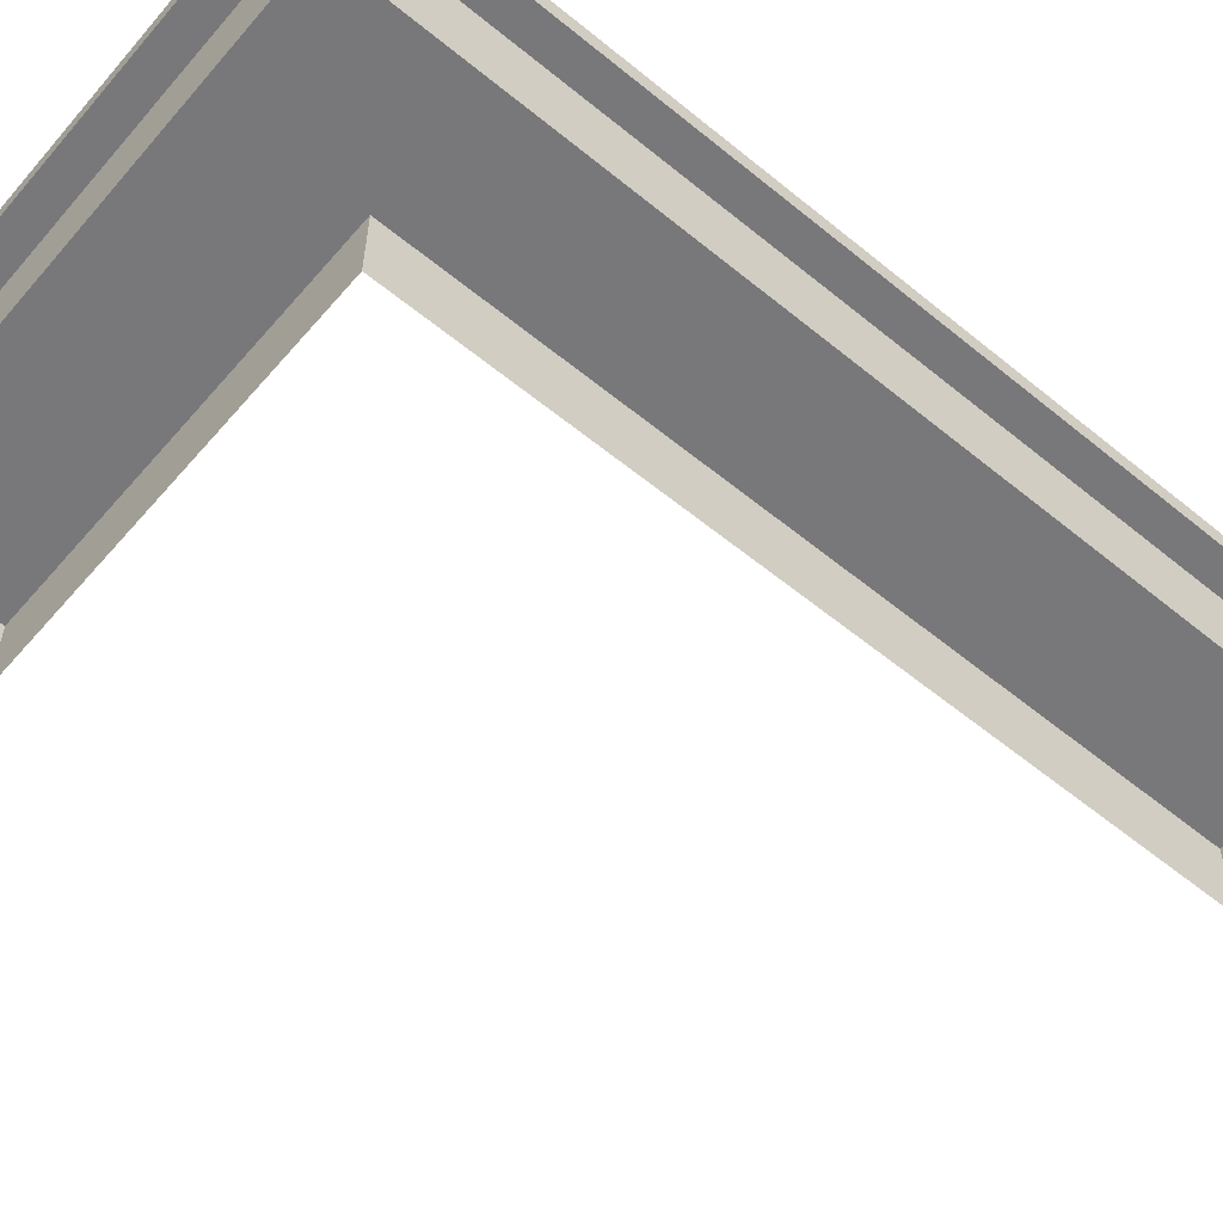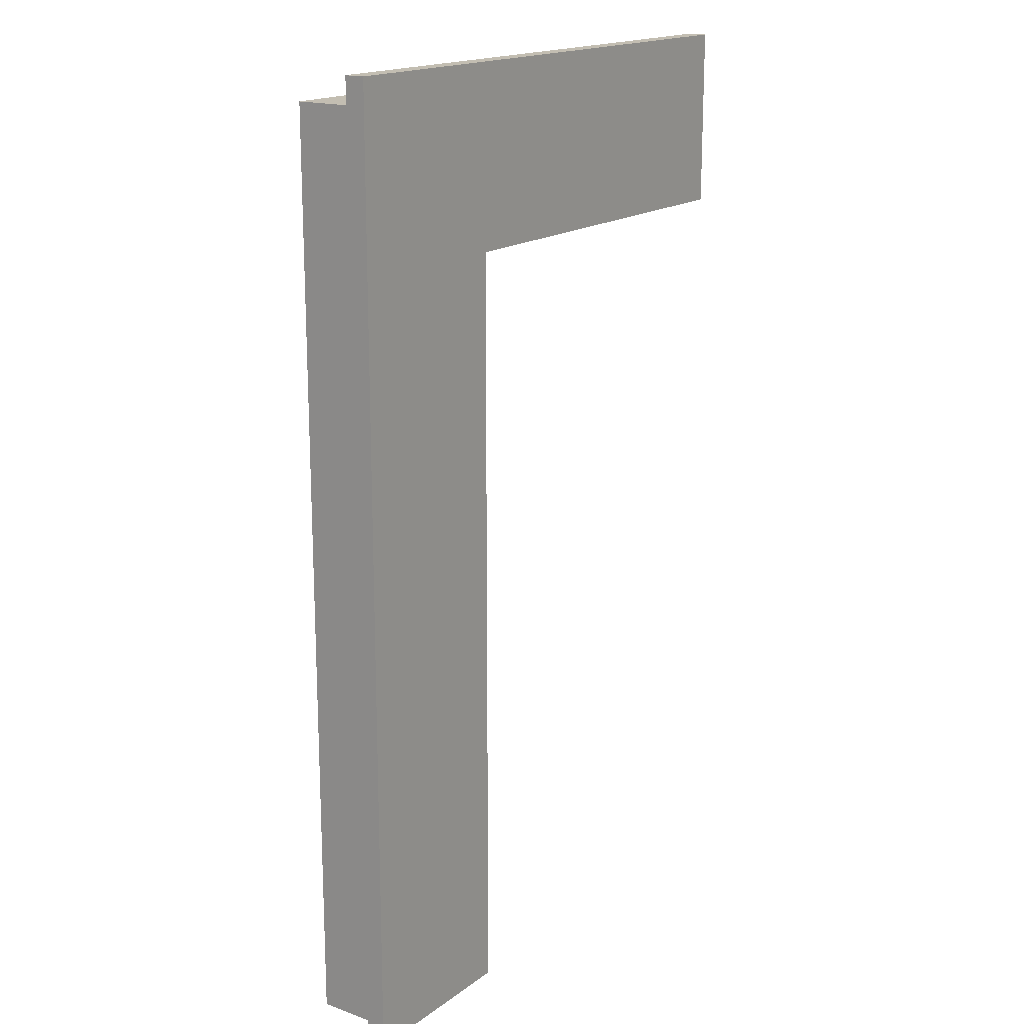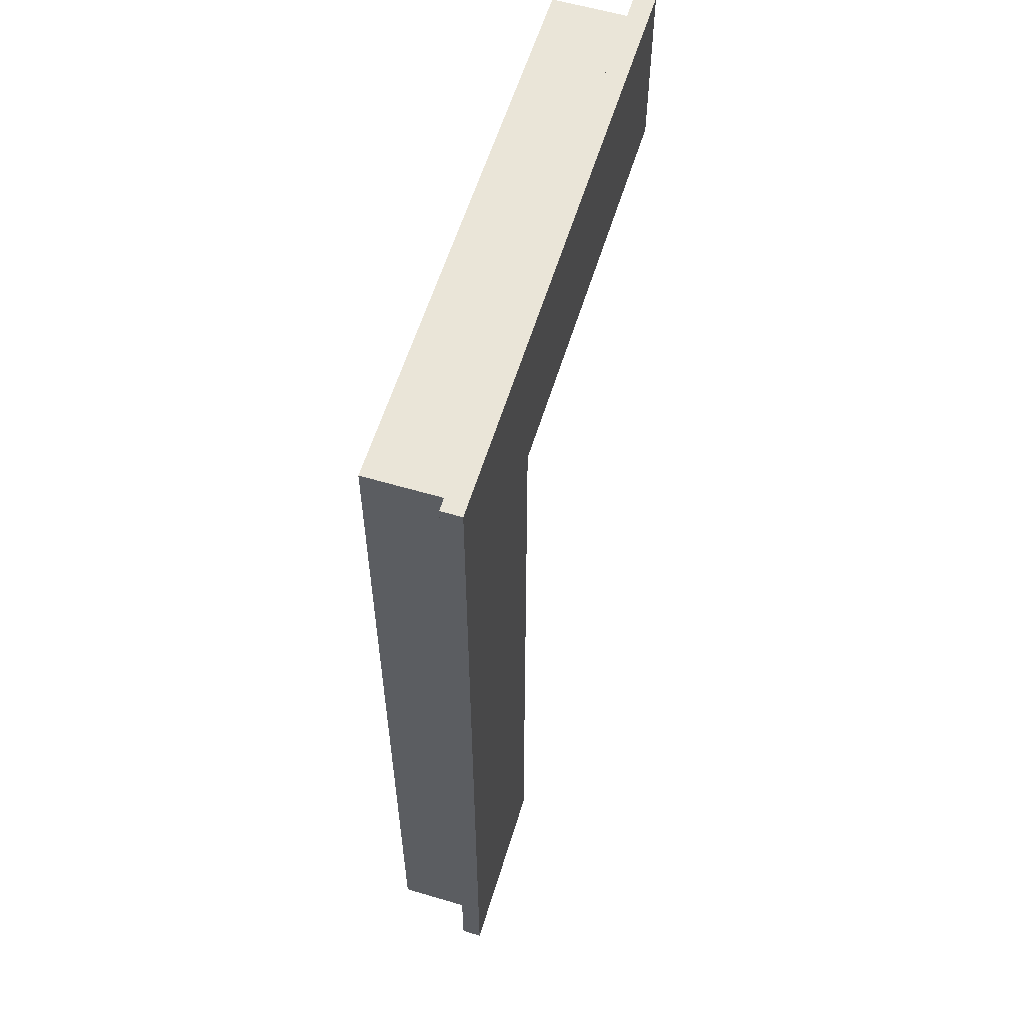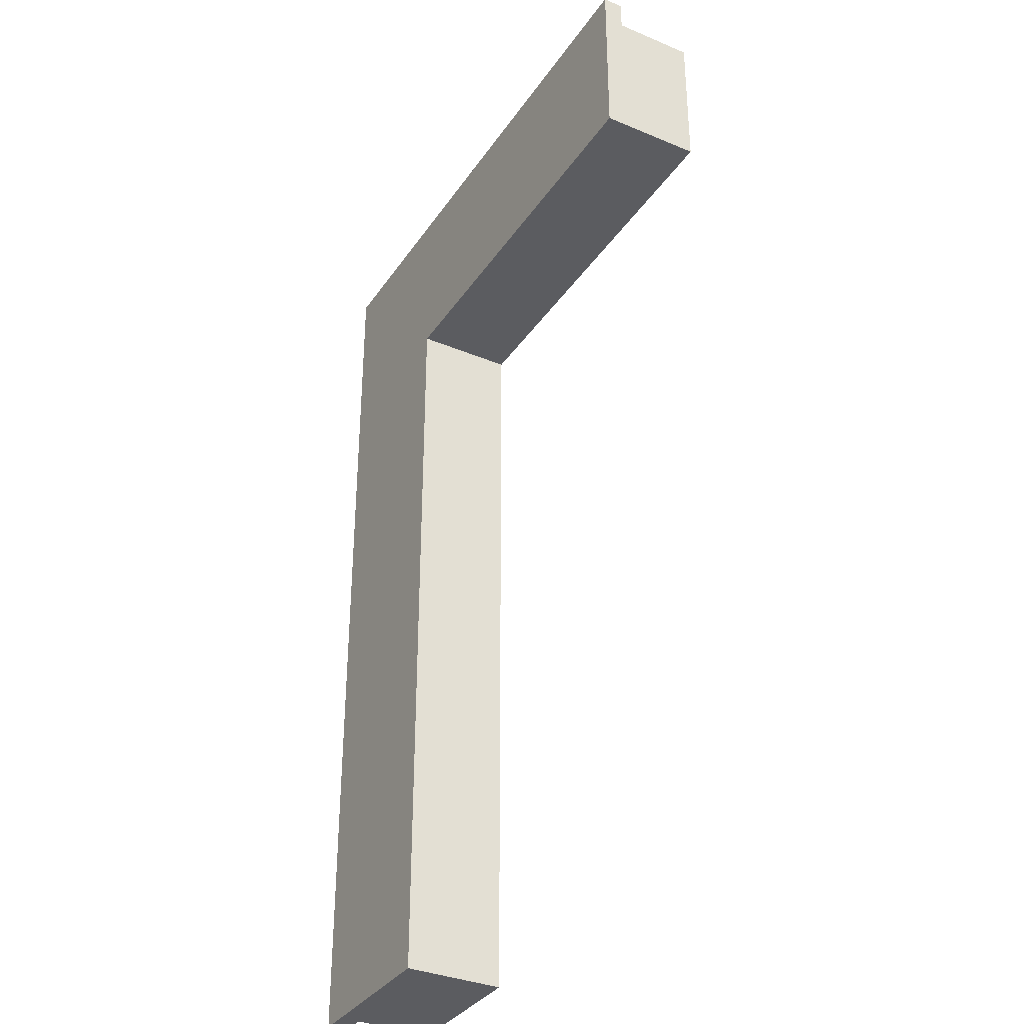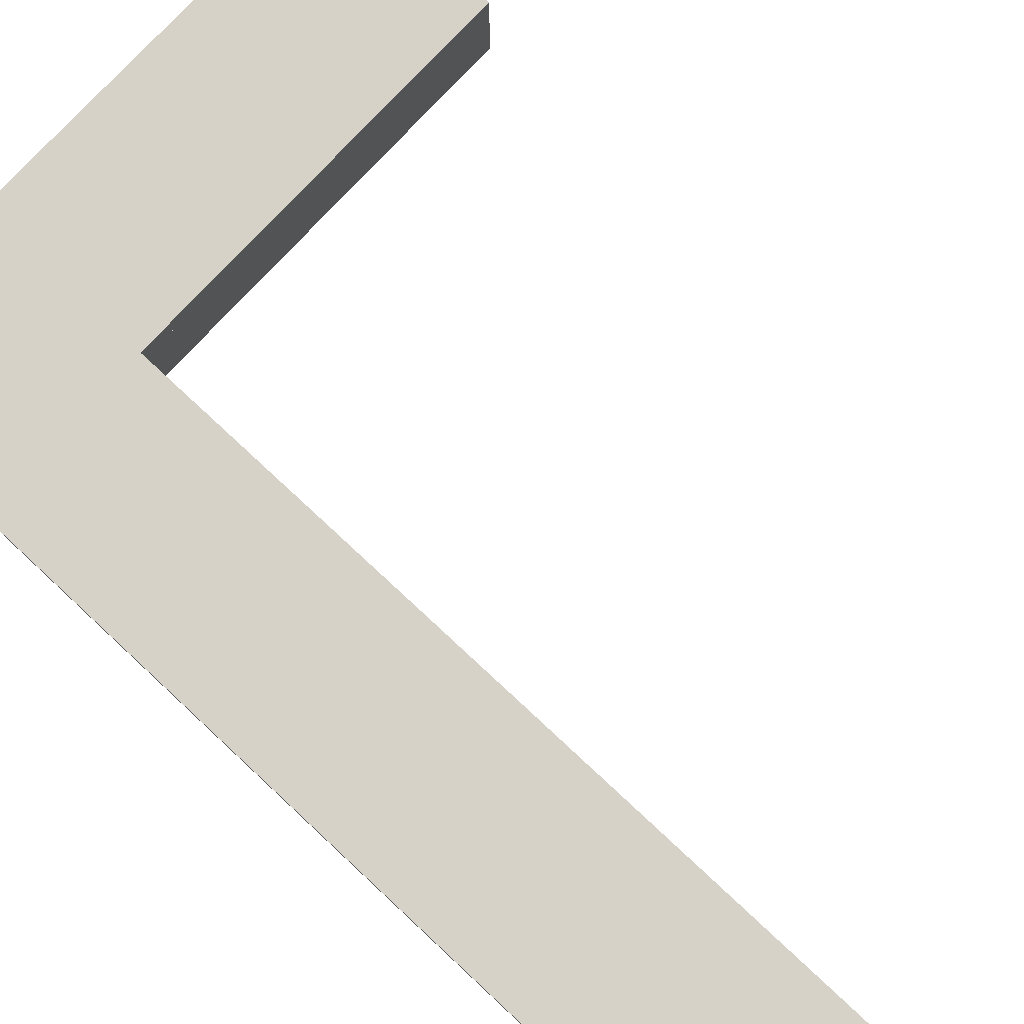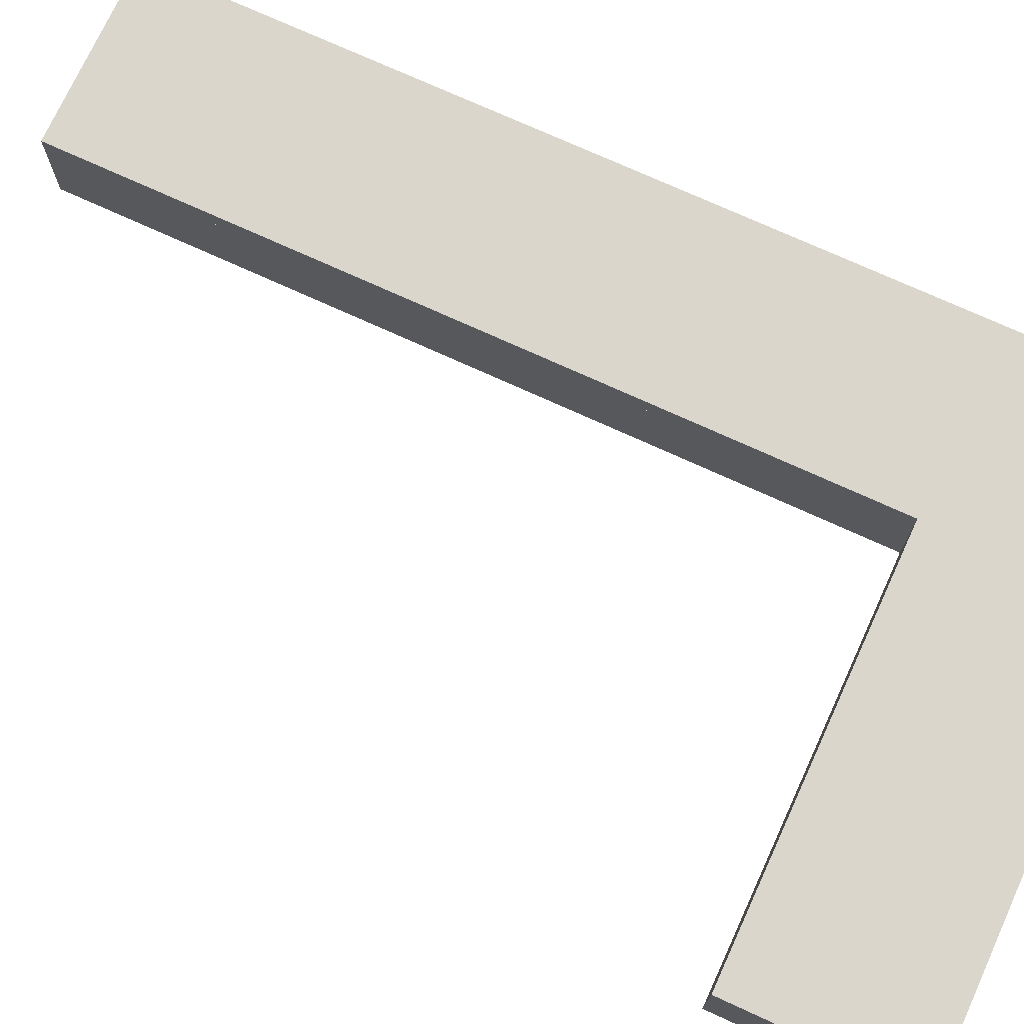
<metadata>
{"format":"obj","ext":"obj","renderer":"f3d","projection":"perspective","resolution":1024,"background":"white","views":[{"elev":-57.5,"azim":49.7,"up":"+Y"},{"elev":17.3,"azim":125.2,"up":"+Z"},{"elev":58.7,"azim":107.0,"up":"+Z"},{"elev":-34.6,"azim":-119.3,"up":"+Z"},{"elev":77.7,"azim":132.9,"up":"+Y"},{"elev":73.6,"azim":-65.4,"up":"+Y"}]}
</metadata>
<code>
o NC_LOB_BAR_TABLE1
v 0 -2.2 -6.2
v -4.1 -3 1.6
v 0 -3 1.6
v 1.8 -2.2 3.4
v -4.1 -2 3.4
v 1.8 -2.2 -6.2
v 0 -2 1.6
v 0 -3 -6.2
v 1.5 -3 3.1
v 1.5 -2.2 3.1
v -4.1 -2.2 1.6
v 1.5 -3 -6.2
v 1.5 -2.2 -6.2
v -4.1 -2.2 3.1
v -4.1 -3 3.1
v 0 -2 -6.2
v 1.8 -2 -6.2
v 0 -2.2 1.6
v -4.1 -2 1.6
v 1.8 -2 3.4
v -4.1 -2.2 3.4
f 21 18 4
f 18 6 4
f 17 7 20
f 7 5 20
f 5 7 19
f 21 11 18
f 6 18 1
f 17 16 7
f 18 8 3
f 3 11 18
f 8 18 1
f 13 9 12
f 10 15 9
f 9 13 10
f 11 3 2
f 15 10 14
f 8 13 12
f 13 8 1
f 2 14 11
f 14 2 15
f 1 7 16
f 17 1 16
f 17 4 6
f 1 17 6
f 18 19 7
f 7 1 18
f 19 18 11
f 11 5 19
f 20 21 4
f 4 17 20
f 21 20 5
f 5 11 21

</code>
